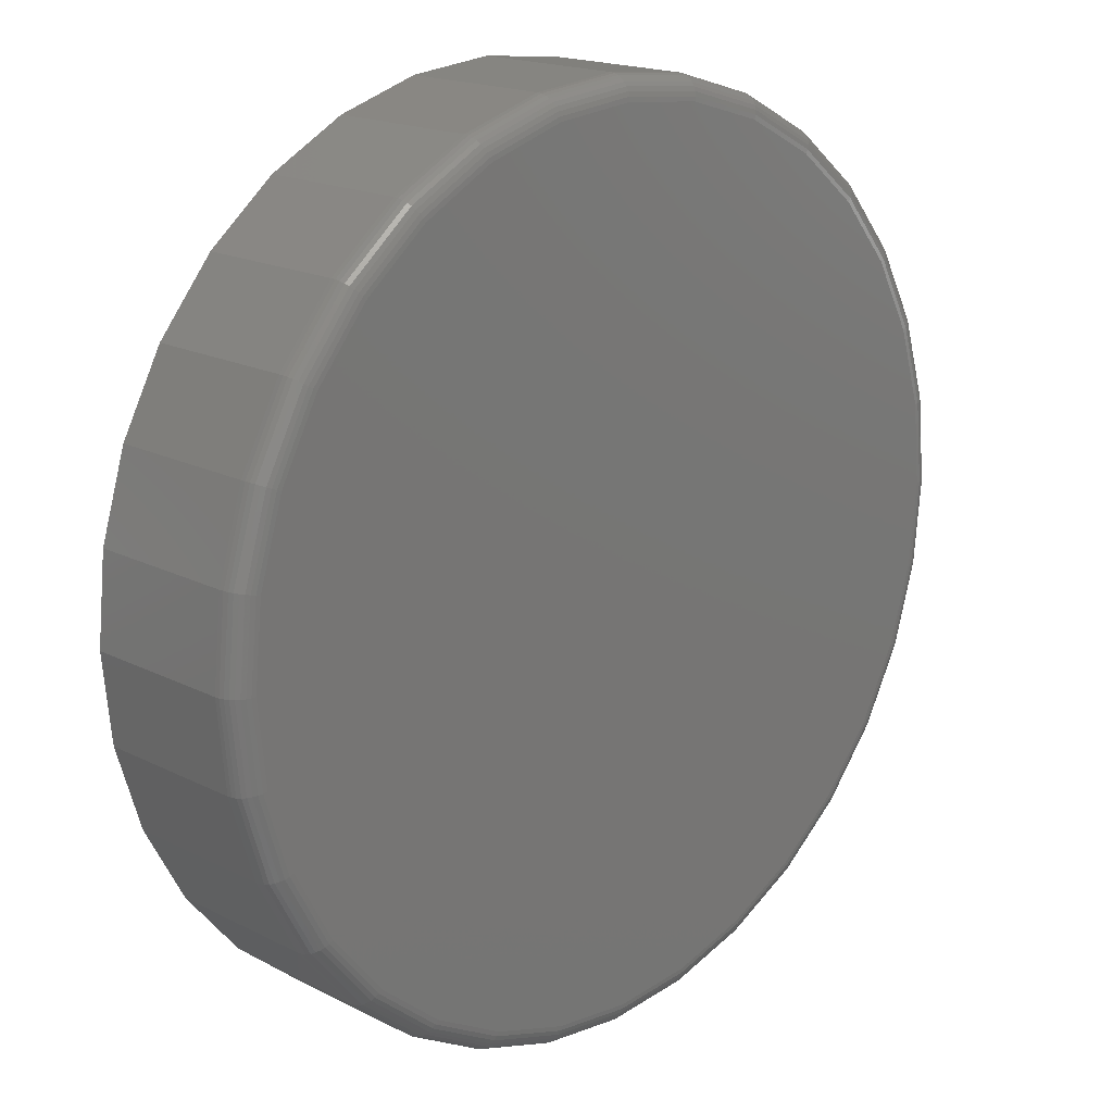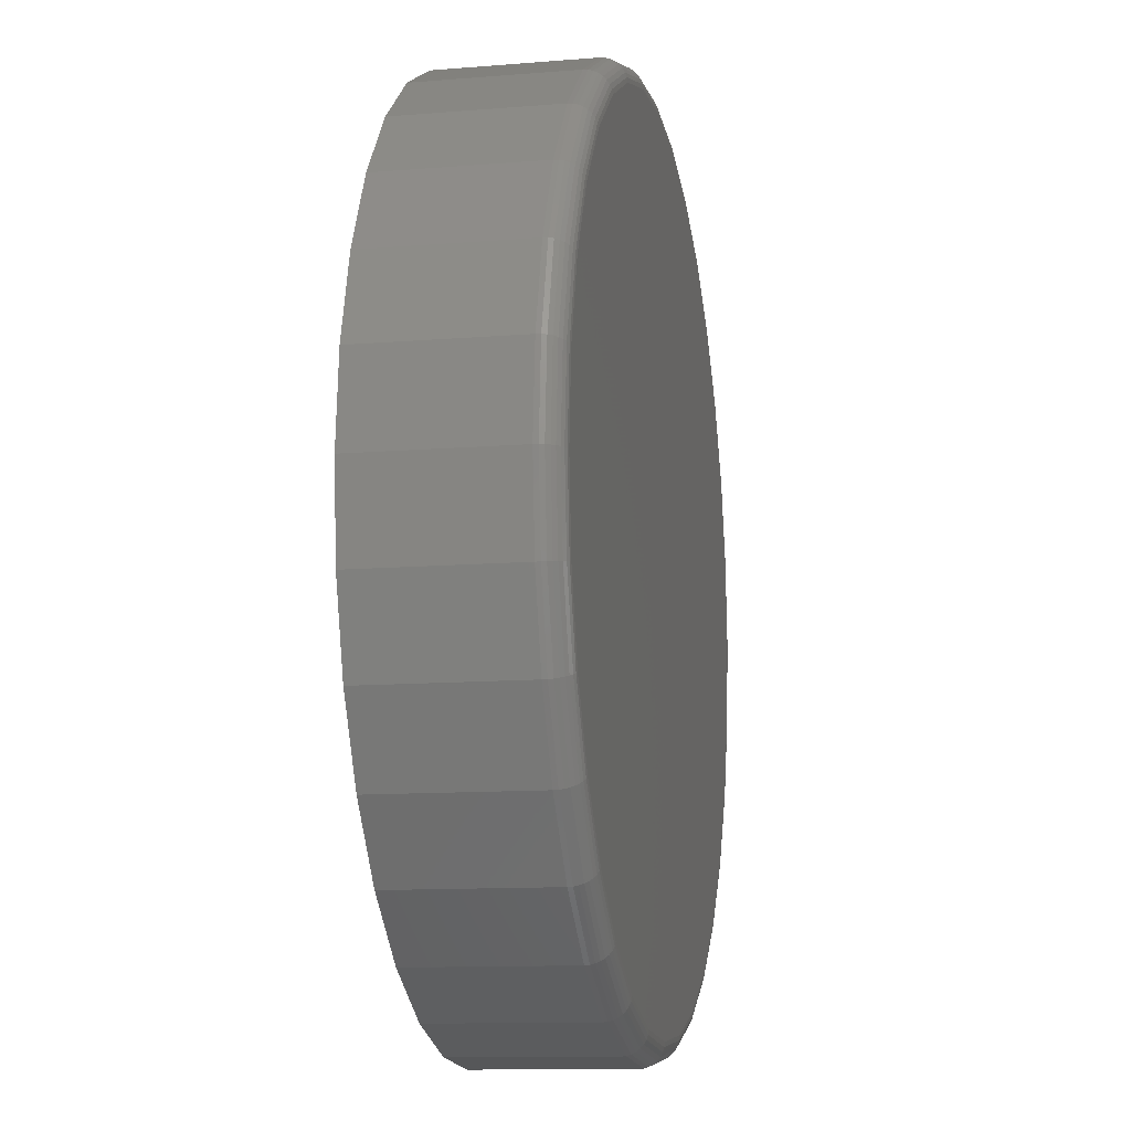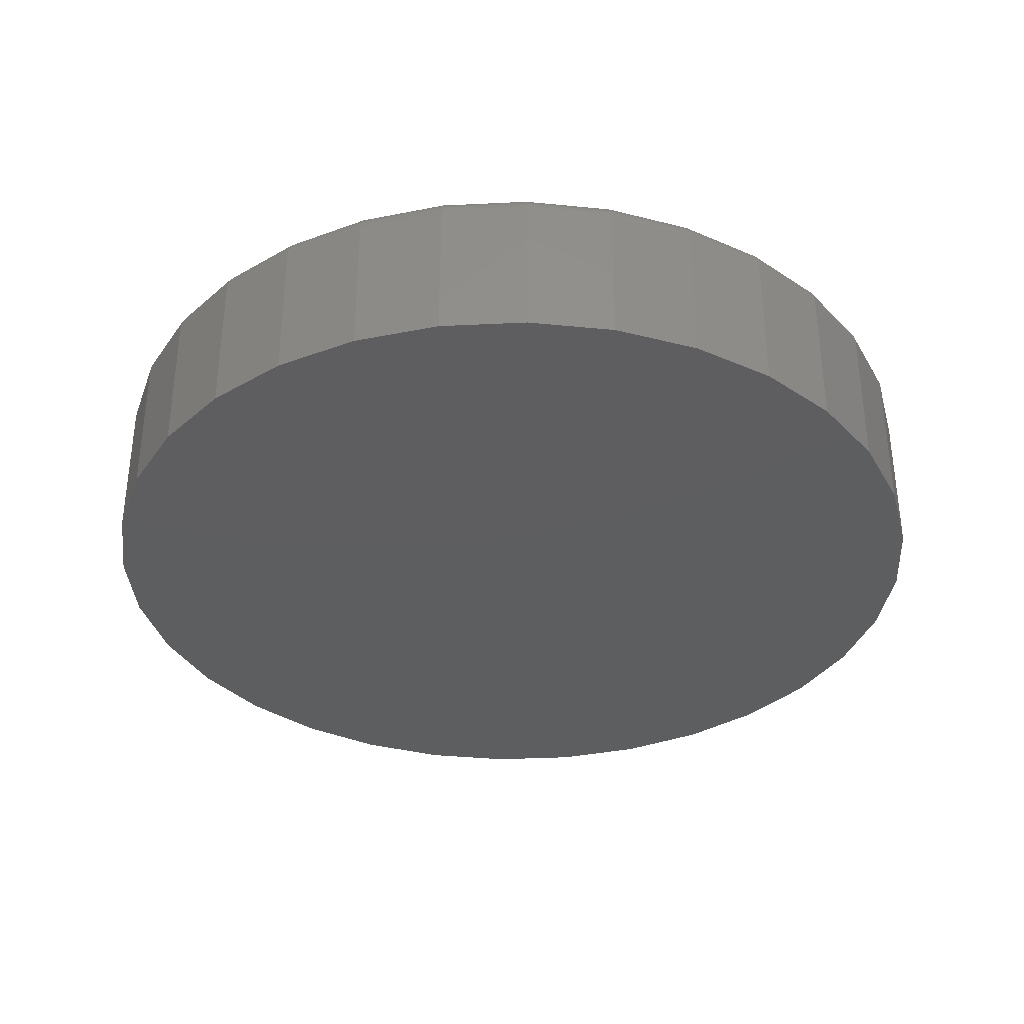
<metadata>
{"format":"stl","ext":"stl","renderer":"f3d","projection":"perspective","resolution":1024,"background":"white","views":[{"elev":17.8,"azim":-45.2,"up":"+Y"},{"elev":-11.5,"azim":-78.7,"up":"+Y"},{"elev":-35.2,"azim":-170.7,"up":"+Z"}]}
</metadata>
<code>
# stl→obj: 320 verts, 636 faces
v -0.1323 0.705 0.2969
v 0.1481 0.705 0.2969
v 0.007895 0.7188 0.2969
v 0.283 0.6641 0.2969
v -0.2672 0.6641 0.2969
v 0.4073 0.5977 0.2969
v -0.3915 0.5977 0.2969
v 0.5162 0.5083 0.2969
v -0.5004 0.5083 0.2969
v 0.6056 0.3994 0.2969
v -0.5898 0.3994 0.2969
v 0.672 0.2751 0.2969
v -0.6562 0.2751 0.2969
v 0.7129 0.1402 0.2969
v -0.6971 0.1402 0.2969
v 0.7267 4.321e-16 0.2969
v -0.7109 -5.807e-16 0.2969
v 0.7129 -0.1402 0.2969
v -0.6971 -0.1402 0.2969
v 0.672 -0.2751 0.2969
v -0.6562 -0.2751 0.2969
v 0.6056 -0.3994 0.2969
v -0.5898 -0.3994 0.2969
v 0.5162 -0.5083 0.2969
v -0.5004 -0.5083 0.2969
v 0.4073 -0.5977 0.2969
v -0.3915 -0.5977 0.2969
v 0.283 -0.6641 0.2969
v -0.2672 -0.6641 0.2969
v 0.1481 -0.705 0.2969
v -0.1323 -0.705 0.2969
v 0.007895 -0.7188 0.2969
v 0.7658 0 0
v 0.7658 -8.588e-16 0.2578
v 0.7512 -0.1479 0
v 0.7512 -0.1479 0.2578
v 0.7081 -0.29 0
v 0.7081 -0.29 0.2578
v 0.6381 -0.4211 0
v 0.6381 -0.4211 0.2578
v 0.5438 -0.5359 0
v 0.5438 -0.5359 0.2578
v 0.429 -0.6302 0
v 0.429 -0.6302 0.2578
v 0.2979 -0.7002 0
v 0.2979 -0.7002 0.2578
v 0.1558 -0.7433 0
v 0.1558 -0.7433 0.2578
v 0.007895 -0.7579 0
v 0.007895 -0.7579 0.2578
v -0.14 -0.7433 0
v -0.14 -0.7433 0.2578
v -0.2821 -0.7002 0
v -0.2821 -0.7002 0.2578
v -0.4132 -0.6302 0
v -0.4132 -0.6302 0.2578
v -0.528 -0.5359 0
v -0.528 -0.5359 0.2578
v -0.6223 -0.4211 0
v -0.6223 -0.4211 0.2578
v -0.6923 -0.29 0
v -0.6923 -0.29 0.2578
v -0.7354 -0.1479 0
v -0.7354 -0.1479 0.2578
v -0.75 9.281e-17 0
v -0.75 9.281e-17 0.2578
v -0.7354 0.1479 0
v -0.7354 0.1479 0.2578
v -0.6923 0.29 0
v -0.6923 0.29 0.2578
v -0.6223 0.4211 0
v -0.6223 0.4211 0.2578
v -0.528 0.5359 0
v -0.528 0.5359 0.2578
v -0.4132 0.6302 0
v -0.4132 0.6302 0.2578
v -0.2821 0.7002 0
v -0.2821 0.7002 0.2578
v -0.14 0.7433 0
v -0.14 0.7433 0.2578
v 0.007895 0.7579 0
v 0.007895 0.7579 0.2578
v 0.1558 0.7433 0
v 0.1558 0.7433 0.2578
v 0.2979 0.7002 0
v 0.2979 0.7002 0.2578
v 0.429 0.6302 0
v 0.429 0.6302 0.2578
v 0.5438 0.5359 0
v 0.5438 0.5359 0.2578
v 0.6381 0.4211 0
v 0.6381 0.4211 0.2578
v 0.7081 0.29 0
v 0.7081 0.29 0.2578
v 0.7512 0.1479 0
v 0.7512 0.1479 0.2578
v -0.7186 0 0.2961
v -0.7046 0.1417 0.2961
v -0.7259 5.551e-17 0.2939
v -0.7118 0.1432 0.2939
v -0.7326 5.551e-17 0.2903
v -0.7184 0.1445 0.2903
v -0.7386 5.551e-17 0.2854
v -0.7242 0.1456 0.2854
v -0.7434 1.11e-16 0.2795
v -0.729 0.1466 0.2795
v -0.747 1.11e-16 0.2728
v -0.7325 0.1473 0.2728
v -0.7492 1.11e-16 0.2654
v -0.7347 0.1477 0.2654
v 0.7204 0.1417 0.2961
v 0.7343 -6.661e-16 0.2961
v 0.7276 0.1432 0.2939
v 0.7417 -6.661e-16 0.2939
v 0.7342 0.1445 0.2903
v 0.7484 -6.661e-16 0.2903
v 0.74 0.1456 0.2854
v 0.7543 -6.661e-16 0.2854
v 0.7448 0.1466 0.2795
v 0.7592 -7.216e-16 0.2795
v 0.7483 0.1473 0.2728
v 0.7628 -7.216e-16 0.2728
v 0.7505 0.1477 0.2654
v 0.765 -7.772e-16 0.2654
v 0.679 0.278 0.2961
v 0.6858 0.2808 0.2939
v 0.6921 0.2834 0.2903
v 0.6975 0.2857 0.2854
v 0.702 0.2875 0.2795
v 0.7054 0.2889 0.2728
v 0.7074 0.2897 0.2654
v 0.6119 0.4036 0.2961
v 0.618 0.4077 0.2939
v 0.6236 0.4114 0.2903
v 0.6285 0.4147 0.2854
v 0.6326 0.4174 0.2795
v 0.6356 0.4194 0.2728
v 0.6374 0.4206 0.2654
v 0.5216 0.5137 0.2961
v 0.5268 0.5189 0.2939
v 0.5315 0.5236 0.2903
v 0.5357 0.5278 0.2854
v 0.5392 0.5313 0.2795
v 0.5417 0.5338 0.2728
v 0.5433 0.5354 0.2654
v 0.4115 0.604 0.2961
v 0.4156 0.6101 0.2939
v 0.4193 0.6157 0.2903
v 0.4226 0.6207 0.2854
v 0.4253 0.6247 0.2795
v 0.4273 0.6277 0.2728
v 0.4285 0.6295 0.2654
v 0.2859 0.6712 0.2961
v 0.2887 0.6779 0.2939
v 0.2913 0.6842 0.2903
v 0.2936 0.6896 0.2854
v 0.2954 0.6941 0.2795
v 0.2968 0.6975 0.2728
v 0.2976 0.6995 0.2654
v 0.1496 0.7125 0.2961
v 0.151 0.7197 0.2939
v 0.1524 0.7263 0.2903
v 0.1535 0.7321 0.2854
v 0.1545 0.7369 0.2795
v 0.1552 0.7404 0.2728
v 0.1556 0.7426 0.2654
v 0.007895 0.7265 0.2961
v 0.007895 0.7338 0.2939
v 0.007895 0.7405 0.2903
v 0.007895 0.7465 0.2854
v 0.007895 0.7513 0.2795
v 0.007895 0.7549 0.2728
v 0.007895 0.7571 0.2654
v -0.1338 0.7125 0.2961
v -0.1353 0.7197 0.2939
v -0.1366 0.7263 0.2903
v -0.1377 0.7321 0.2854
v -0.1387 0.7369 0.2795
v -0.1394 0.7404 0.2728
v -0.1398 0.7426 0.2654
v -0.2701 0.6712 0.2961
v -0.2729 0.6779 0.2939
v -0.2755 0.6842 0.2903
v -0.2778 0.6896 0.2854
v -0.2796 0.6941 0.2795
v -0.281 0.6975 0.2728
v -0.2819 0.6995 0.2654
v -0.3957 0.604 0.2961
v -0.3998 0.6101 0.2939
v -0.4035 0.6157 0.2903
v -0.4068 0.6207 0.2854
v -0.4095 0.6247 0.2795
v -0.4115 0.6277 0.2728
v -0.4128 0.6295 0.2654
v -0.5058 0.5137 0.2961
v -0.511 0.5189 0.2939
v -0.5157 0.5236 0.2903
v -0.5199 0.5278 0.2854
v -0.5234 0.5313 0.2795
v -0.5259 0.5338 0.2728
v -0.5275 0.5354 0.2654
v -0.5961 0.4036 0.2961
v -0.6022 0.4077 0.2939
v -0.6078 0.4114 0.2903
v -0.6128 0.4147 0.2854
v -0.6168 0.4174 0.2795
v -0.6198 0.4194 0.2728
v -0.6216 0.4206 0.2654
v -0.6633 0.278 0.2961
v -0.67 0.2808 0.2939
v -0.6763 0.2834 0.2903
v -0.6817 0.2857 0.2854
v -0.6862 0.2875 0.2795
v -0.6896 0.2889 0.2728
v -0.6916 0.2897 0.2654
v 0.7204 -0.1417 0.2961
v 0.7276 -0.1432 0.2939
v 0.7342 -0.1445 0.2903
v 0.74 -0.1456 0.2854
v 0.7448 -0.1466 0.2795
v 0.7483 -0.1473 0.2728
v 0.7505 -0.1477 0.2654
v -0.7046 -0.1417 0.2961
v -0.7118 -0.1432 0.2939
v -0.7184 -0.1445 0.2903
v -0.7242 -0.1456 0.2854
v -0.729 -0.1466 0.2795
v -0.7325 -0.1473 0.2728
v -0.7347 -0.1477 0.2654
v -0.6633 -0.278 0.2961
v -0.67 -0.2808 0.2939
v -0.6763 -0.2834 0.2903
v -0.6817 -0.2857 0.2854
v -0.6862 -0.2875 0.2795
v -0.6896 -0.2889 0.2728
v -0.6916 -0.2897 0.2654
v -0.5961 -0.4036 0.2961
v -0.6022 -0.4077 0.2939
v -0.6078 -0.4114 0.2903
v -0.6128 -0.4147 0.2854
v -0.6168 -0.4174 0.2795
v -0.6198 -0.4194 0.2728
v -0.6216 -0.4206 0.2654
v -0.5058 -0.5137 0.2961
v -0.511 -0.5189 0.2939
v -0.5157 -0.5236 0.2903
v -0.5199 -0.5278 0.2854
v -0.5234 -0.5313 0.2795
v -0.5259 -0.5338 0.2728
v -0.5275 -0.5354 0.2654
v -0.3957 -0.604 0.2961
v -0.3998 -0.6101 0.2939
v -0.4035 -0.6157 0.2903
v -0.4068 -0.6207 0.2854
v -0.4095 -0.6247 0.2795
v -0.4115 -0.6277 0.2728
v -0.4128 -0.6295 0.2654
v -0.2701 -0.6712 0.2961
v -0.2729 -0.6779 0.2939
v -0.2755 -0.6842 0.2903
v -0.2778 -0.6896 0.2854
v -0.2796 -0.6941 0.2795
v -0.281 -0.6975 0.2728
v -0.2819 -0.6995 0.2654
v -0.1338 -0.7125 0.2961
v -0.1353 -0.7197 0.2939
v -0.1366 -0.7263 0.2903
v -0.1377 -0.7321 0.2854
v -0.1387 -0.7369 0.2795
v -0.1394 -0.7404 0.2728
v -0.1398 -0.7426 0.2654
v 0.007895 -0.7265 0.2961
v 0.007895 -0.7338 0.2939
v 0.007895 -0.7405 0.2903
v 0.007895 -0.7465 0.2854
v 0.007895 -0.7513 0.2795
v 0.007895 -0.7549 0.2728
v 0.007895 -0.7571 0.2654
v 0.1496 -0.7125 0.2961
v 0.151 -0.7197 0.2939
v 0.1524 -0.7263 0.2903
v 0.1535 -0.7321 0.2854
v 0.1545 -0.7369 0.2795
v 0.1552 -0.7404 0.2728
v 0.1556 -0.7426 0.2654
v 0.2859 -0.6712 0.2961
v 0.2887 -0.6779 0.2939
v 0.2913 -0.6842 0.2903
v 0.2936 -0.6896 0.2854
v 0.2954 -0.6941 0.2795
v 0.2968 -0.6975 0.2728
v 0.2976 -0.6995 0.2654
v 0.4115 -0.604 0.2961
v 0.4156 -0.6101 0.2939
v 0.4193 -0.6157 0.2903
v 0.4226 -0.6207 0.2854
v 0.4253 -0.6247 0.2795
v 0.4273 -0.6277 0.2728
v 0.4285 -0.6295 0.2654
v 0.5216 -0.5137 0.2961
v 0.5268 -0.5189 0.2939
v 0.5315 -0.5236 0.2903
v 0.5357 -0.5278 0.2854
v 0.5392 -0.5313 0.2795
v 0.5417 -0.5338 0.2728
v 0.5433 -0.5354 0.2654
v 0.6119 -0.4036 0.2961
v 0.618 -0.4077 0.2939
v 0.6236 -0.4114 0.2903
v 0.6285 -0.4147 0.2854
v 0.6326 -0.4174 0.2795
v 0.6356 -0.4194 0.2728
v 0.6374 -0.4206 0.2654
v 0.679 -0.278 0.2961
v 0.6858 -0.2808 0.2939
v 0.6921 -0.2834 0.2903
v 0.6975 -0.2857 0.2854
v 0.702 -0.2875 0.2795
v 0.7054 -0.2889 0.2728
v 0.7074 -0.2897 0.2654
f 1 2 3
f 2 1 4
f 4 1 5
f 4 5 6
f 6 5 7
f 6 7 8
f 8 7 9
f 8 9 10
f 10 9 11
f 10 11 12
f 12 11 13
f 12 13 14
f 14 13 15
f 14 15 16
f 16 15 17
f 16 17 18
f 18 17 19
f 18 19 20
f 20 19 21
f 20 21 22
f 22 21 23
f 22 23 24
f 24 23 25
f 24 25 26
f 26 25 27
f 26 27 28
f 28 27 29
f 28 29 30
f 30 29 31
f 30 31 32
f 33 34 35
f 35 34 36
f 35 36 37
f 37 36 38
f 37 38 39
f 39 38 40
f 39 40 41
f 41 40 42
f 41 42 43
f 43 42 44
f 43 44 45
f 45 44 46
f 45 46 47
f 47 46 48
f 47 48 49
f 49 48 50
f 49 50 51
f 51 50 52
f 51 52 53
f 53 52 54
f 53 54 55
f 55 54 56
f 55 56 57
f 57 56 58
f 57 58 59
f 59 58 60
f 59 60 61
f 61 60 62
f 61 62 63
f 63 62 64
f 63 64 65
f 65 64 66
f 65 66 67
f 67 66 68
f 67 68 69
f 69 68 70
f 69 70 71
f 71 70 72
f 71 72 73
f 73 72 74
f 73 74 75
f 75 74 76
f 75 76 77
f 77 76 78
f 77 78 79
f 79 78 80
f 79 80 81
f 81 80 82
f 81 82 83
f 83 82 84
f 83 84 85
f 85 84 86
f 85 86 87
f 87 86 88
f 87 88 89
f 89 88 90
f 89 90 91
f 91 90 92
f 91 92 93
f 93 92 94
f 93 94 95
f 95 94 96
f 95 96 33
f 33 96 34
f 17 15 97
f 97 15 98
f 97 98 99
f 99 98 100
f 99 100 101
f 101 100 102
f 101 102 103
f 103 102 104
f 103 104 105
f 105 104 106
f 105 106 107
f 107 106 108
f 107 108 109
f 109 108 110
f 109 110 66
f 66 110 68
f 14 16 111
f 111 16 112
f 111 112 113
f 113 112 114
f 113 114 115
f 115 114 116
f 115 116 117
f 117 116 118
f 117 118 119
f 119 118 120
f 119 120 121
f 121 120 122
f 121 122 123
f 123 122 124
f 123 124 96
f 96 124 34
f 12 14 125
f 125 14 111
f 125 111 126
f 126 111 113
f 126 113 127
f 127 113 115
f 127 115 128
f 128 115 117
f 128 117 129
f 129 117 119
f 129 119 130
f 130 119 121
f 130 121 131
f 131 121 123
f 131 123 94
f 94 123 96
f 10 12 132
f 132 12 125
f 132 125 133
f 133 125 126
f 133 126 134
f 134 126 127
f 134 127 135
f 135 127 128
f 135 128 136
f 136 128 129
f 136 129 137
f 137 129 130
f 137 130 138
f 138 130 131
f 138 131 92
f 92 131 94
f 8 10 139
f 139 10 132
f 139 132 140
f 140 132 133
f 140 133 141
f 141 133 134
f 141 134 142
f 142 134 135
f 142 135 143
f 143 135 136
f 143 136 144
f 144 136 137
f 144 137 145
f 145 137 138
f 145 138 90
f 90 138 92
f 6 8 146
f 146 8 139
f 146 139 147
f 147 139 140
f 147 140 148
f 148 140 141
f 148 141 149
f 149 141 142
f 149 142 150
f 150 142 143
f 150 143 151
f 151 143 144
f 151 144 152
f 152 144 145
f 152 145 88
f 88 145 90
f 4 6 153
f 153 6 146
f 153 146 154
f 154 146 147
f 154 147 155
f 155 147 148
f 155 148 156
f 156 148 149
f 156 149 157
f 157 149 150
f 157 150 158
f 158 150 151
f 158 151 159
f 159 151 152
f 159 152 86
f 86 152 88
f 2 4 160
f 160 4 153
f 160 153 161
f 161 153 154
f 161 154 162
f 162 154 155
f 162 155 163
f 163 155 156
f 163 156 164
f 164 156 157
f 164 157 165
f 165 157 158
f 165 158 166
f 166 158 159
f 166 159 84
f 84 159 86
f 3 2 167
f 167 2 160
f 167 160 168
f 168 160 161
f 168 161 169
f 169 161 162
f 169 162 170
f 170 162 163
f 170 163 171
f 171 163 164
f 171 164 172
f 172 164 165
f 172 165 173
f 173 165 166
f 173 166 82
f 82 166 84
f 1 3 174
f 174 3 167
f 174 167 175
f 175 167 168
f 175 168 176
f 176 168 169
f 176 169 177
f 177 169 170
f 177 170 178
f 178 170 171
f 178 171 179
f 179 171 172
f 179 172 180
f 180 172 173
f 180 173 80
f 80 173 82
f 5 1 181
f 181 1 174
f 181 174 182
f 182 174 175
f 182 175 183
f 183 175 176
f 183 176 184
f 184 176 177
f 184 177 185
f 185 177 178
f 185 178 186
f 186 178 179
f 186 179 187
f 187 179 180
f 187 180 78
f 78 180 80
f 7 5 188
f 188 5 181
f 188 181 189
f 189 181 182
f 189 182 190
f 190 182 183
f 190 183 191
f 191 183 184
f 191 184 192
f 192 184 185
f 192 185 193
f 193 185 186
f 193 186 194
f 194 186 187
f 194 187 76
f 76 187 78
f 9 7 195
f 195 7 188
f 195 188 196
f 196 188 189
f 196 189 197
f 197 189 190
f 197 190 198
f 198 190 191
f 198 191 199
f 199 191 192
f 199 192 200
f 200 192 193
f 200 193 201
f 201 193 194
f 201 194 74
f 74 194 76
f 11 9 202
f 202 9 195
f 202 195 203
f 203 195 196
f 203 196 204
f 204 196 197
f 204 197 205
f 205 197 198
f 205 198 206
f 206 198 199
f 206 199 207
f 207 199 200
f 207 200 208
f 208 200 201
f 208 201 72
f 72 201 74
f 13 11 209
f 209 11 202
f 209 202 210
f 210 202 203
f 210 203 211
f 211 203 204
f 211 204 212
f 212 204 205
f 212 205 213
f 213 205 206
f 213 206 214
f 214 206 207
f 214 207 215
f 215 207 208
f 215 208 70
f 70 208 72
f 15 13 98
f 98 13 209
f 98 209 100
f 100 209 210
f 100 210 102
f 102 210 211
f 102 211 104
f 104 211 212
f 104 212 106
f 106 212 213
f 106 213 108
f 108 213 214
f 108 214 110
f 110 214 215
f 110 215 68
f 68 215 70
f 16 18 112
f 112 18 216
f 112 216 114
f 114 216 217
f 114 217 116
f 116 217 218
f 116 218 118
f 118 218 219
f 118 219 120
f 120 219 220
f 120 220 122
f 122 220 221
f 122 221 124
f 124 221 222
f 124 222 34
f 34 222 36
f 19 17 223
f 223 17 97
f 223 97 224
f 224 97 99
f 224 99 225
f 225 99 101
f 225 101 226
f 226 101 103
f 226 103 227
f 227 103 105
f 227 105 228
f 228 105 107
f 228 107 229
f 229 107 109
f 229 109 64
f 64 109 66
f 21 19 230
f 230 19 223
f 230 223 231
f 231 223 224
f 231 224 232
f 232 224 225
f 232 225 233
f 233 225 226
f 233 226 234
f 234 226 227
f 234 227 235
f 235 227 228
f 235 228 236
f 236 228 229
f 236 229 62
f 62 229 64
f 23 21 237
f 237 21 230
f 237 230 238
f 238 230 231
f 238 231 239
f 239 231 232
f 239 232 240
f 240 232 233
f 240 233 241
f 241 233 234
f 241 234 242
f 242 234 235
f 242 235 243
f 243 235 236
f 243 236 60
f 60 236 62
f 25 23 244
f 244 23 237
f 244 237 245
f 245 237 238
f 245 238 246
f 246 238 239
f 246 239 247
f 247 239 240
f 247 240 248
f 248 240 241
f 248 241 249
f 249 241 242
f 249 242 250
f 250 242 243
f 250 243 58
f 58 243 60
f 27 25 251
f 251 25 244
f 251 244 252
f 252 244 245
f 252 245 253
f 253 245 246
f 253 246 254
f 254 246 247
f 254 247 255
f 255 247 248
f 255 248 256
f 256 248 249
f 256 249 257
f 257 249 250
f 257 250 56
f 56 250 58
f 29 27 258
f 258 27 251
f 258 251 259
f 259 251 252
f 259 252 260
f 260 252 253
f 260 253 261
f 261 253 254
f 261 254 262
f 262 254 255
f 262 255 263
f 263 255 256
f 263 256 264
f 264 256 257
f 264 257 54
f 54 257 56
f 31 29 265
f 265 29 258
f 265 258 266
f 266 258 259
f 266 259 267
f 267 259 260
f 267 260 268
f 268 260 261
f 268 261 269
f 269 261 262
f 269 262 270
f 270 262 263
f 270 263 271
f 271 263 264
f 271 264 52
f 52 264 54
f 32 31 272
f 272 31 265
f 272 265 273
f 273 265 266
f 273 266 274
f 274 266 267
f 274 267 275
f 275 267 268
f 275 268 276
f 276 268 269
f 276 269 277
f 277 269 270
f 277 270 278
f 278 270 271
f 278 271 50
f 50 271 52
f 30 32 279
f 279 32 272
f 279 272 280
f 280 272 273
f 280 273 281
f 281 273 274
f 281 274 282
f 282 274 275
f 282 275 283
f 283 275 276
f 283 276 284
f 284 276 277
f 284 277 285
f 285 277 278
f 285 278 48
f 48 278 50
f 28 30 286
f 286 30 279
f 286 279 287
f 287 279 280
f 287 280 288
f 288 280 281
f 288 281 289
f 289 281 282
f 289 282 290
f 290 282 283
f 290 283 291
f 291 283 284
f 291 284 292
f 292 284 285
f 292 285 46
f 46 285 48
f 26 28 293
f 293 28 286
f 293 286 294
f 294 286 287
f 294 287 295
f 295 287 288
f 295 288 296
f 296 288 289
f 296 289 297
f 297 289 290
f 297 290 298
f 298 290 291
f 298 291 299
f 299 291 292
f 299 292 44
f 44 292 46
f 24 26 300
f 300 26 293
f 300 293 301
f 301 293 294
f 301 294 302
f 302 294 295
f 302 295 303
f 303 295 296
f 303 296 304
f 304 296 297
f 304 297 305
f 305 297 298
f 305 298 306
f 306 298 299
f 306 299 42
f 42 299 44
f 22 24 307
f 307 24 300
f 307 300 308
f 308 300 301
f 308 301 309
f 309 301 302
f 309 302 310
f 310 302 303
f 310 303 311
f 311 303 304
f 311 304 312
f 312 304 305
f 312 305 313
f 313 305 306
f 313 306 40
f 40 306 42
f 20 22 314
f 314 22 307
f 314 307 315
f 315 307 308
f 315 308 316
f 316 308 309
f 316 309 317
f 317 309 310
f 317 310 318
f 318 310 311
f 318 311 319
f 319 311 312
f 319 312 320
f 320 312 313
f 320 313 38
f 38 313 40
f 18 20 216
f 216 20 314
f 216 314 217
f 217 314 315
f 217 315 218
f 218 315 316
f 218 316 219
f 219 316 317
f 219 317 220
f 220 317 318
f 220 318 221
f 221 318 319
f 221 319 222
f 222 319 320
f 222 320 36
f 36 320 38
f 81 83 79
f 49 51 47
f 47 51 53
f 47 53 45
f 45 53 55
f 45 55 43
f 43 55 57
f 43 57 41
f 41 57 59
f 41 59 39
f 39 59 61
f 39 61 37
f 37 61 63
f 37 63 35
f 35 63 65
f 35 65 33
f 33 65 67
f 33 67 95
f 95 67 69
f 95 69 93
f 93 69 71
f 93 71 91
f 91 71 73
f 91 73 89
f 89 73 75
f 89 75 87
f 87 75 77
f 87 77 85
f 85 77 79
f 85 79 83

</code>
